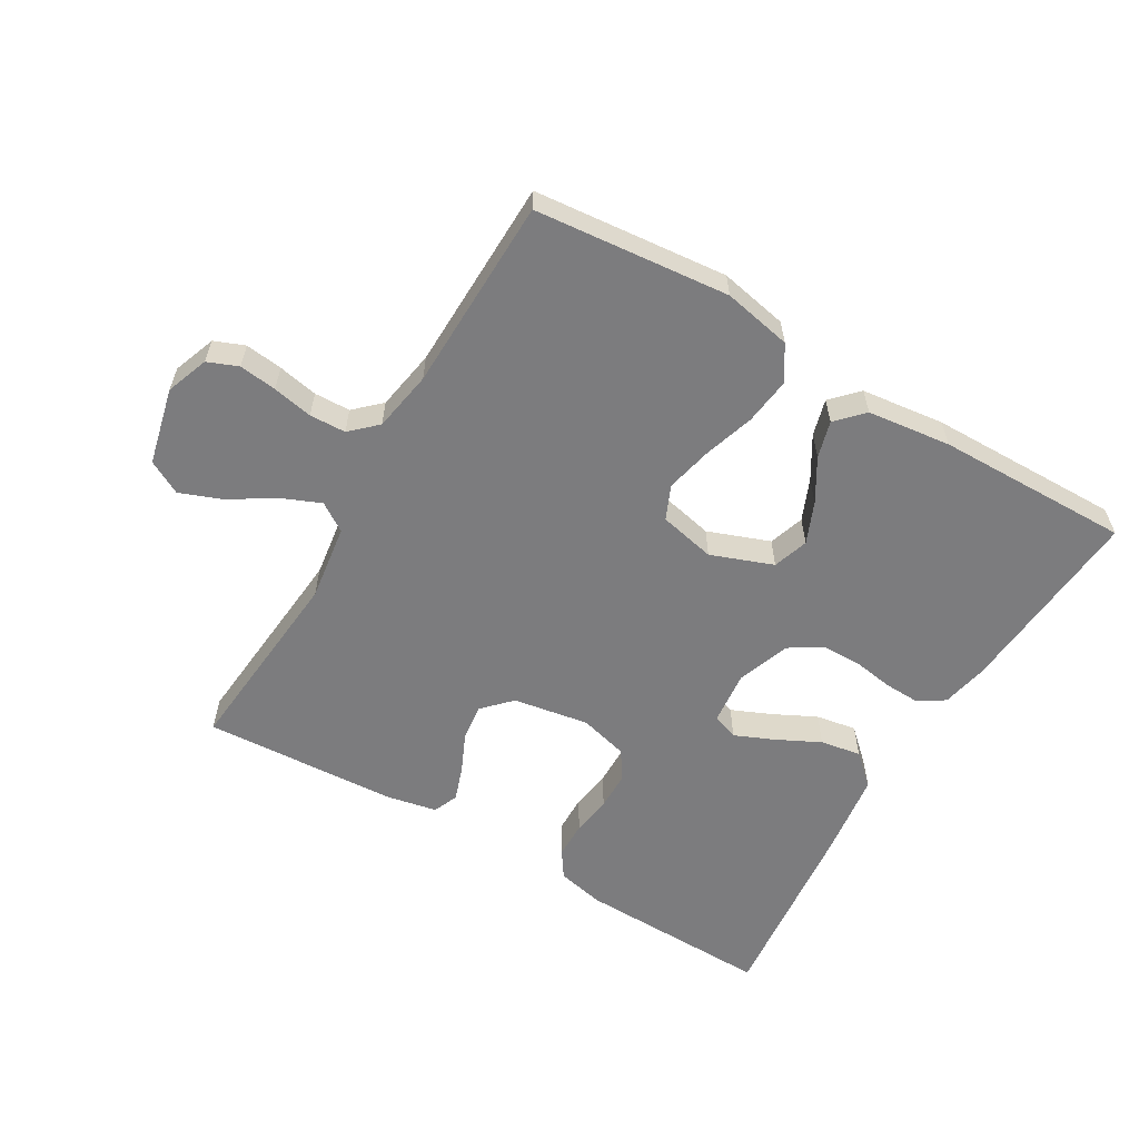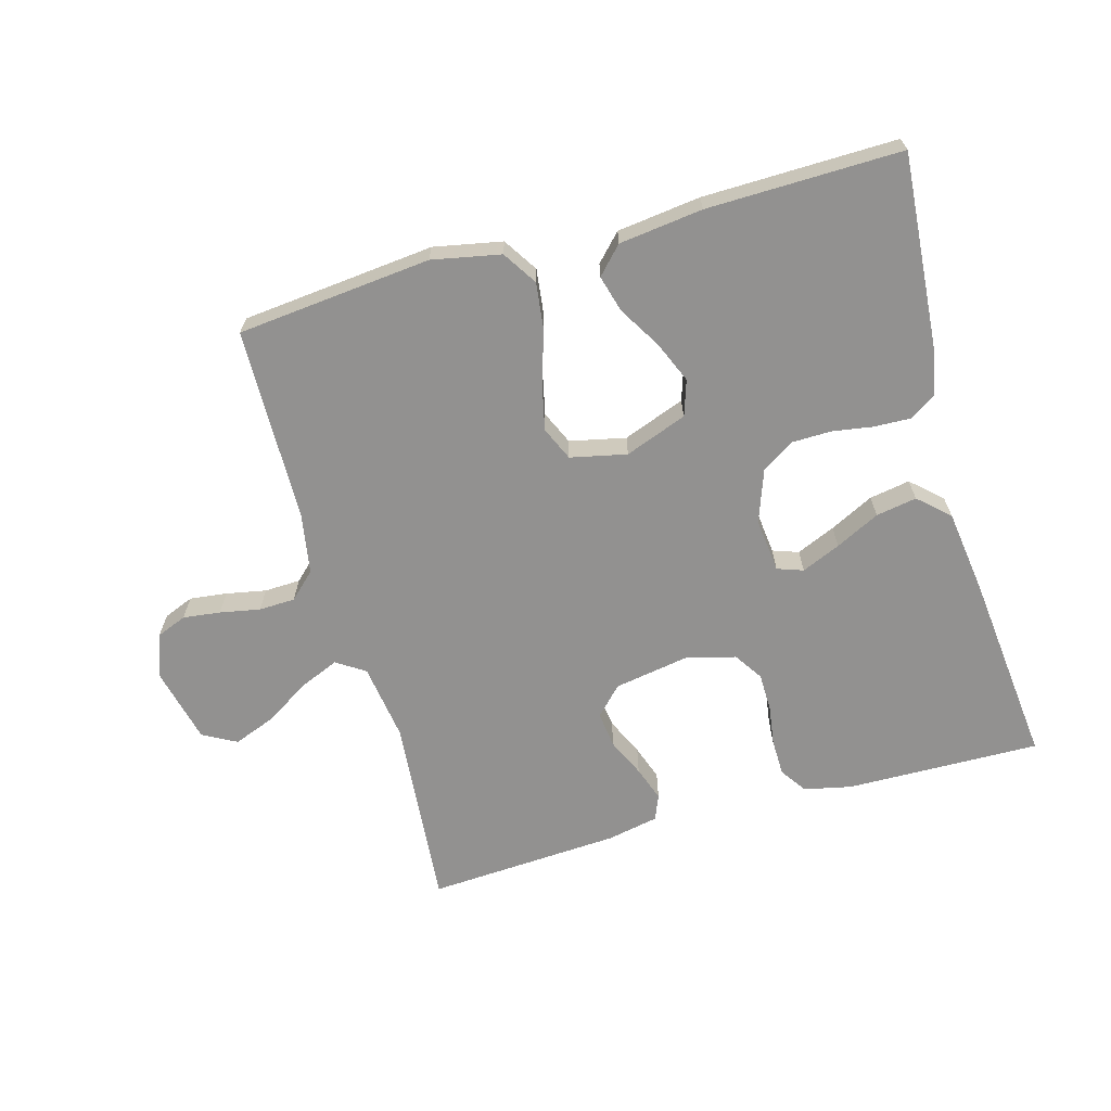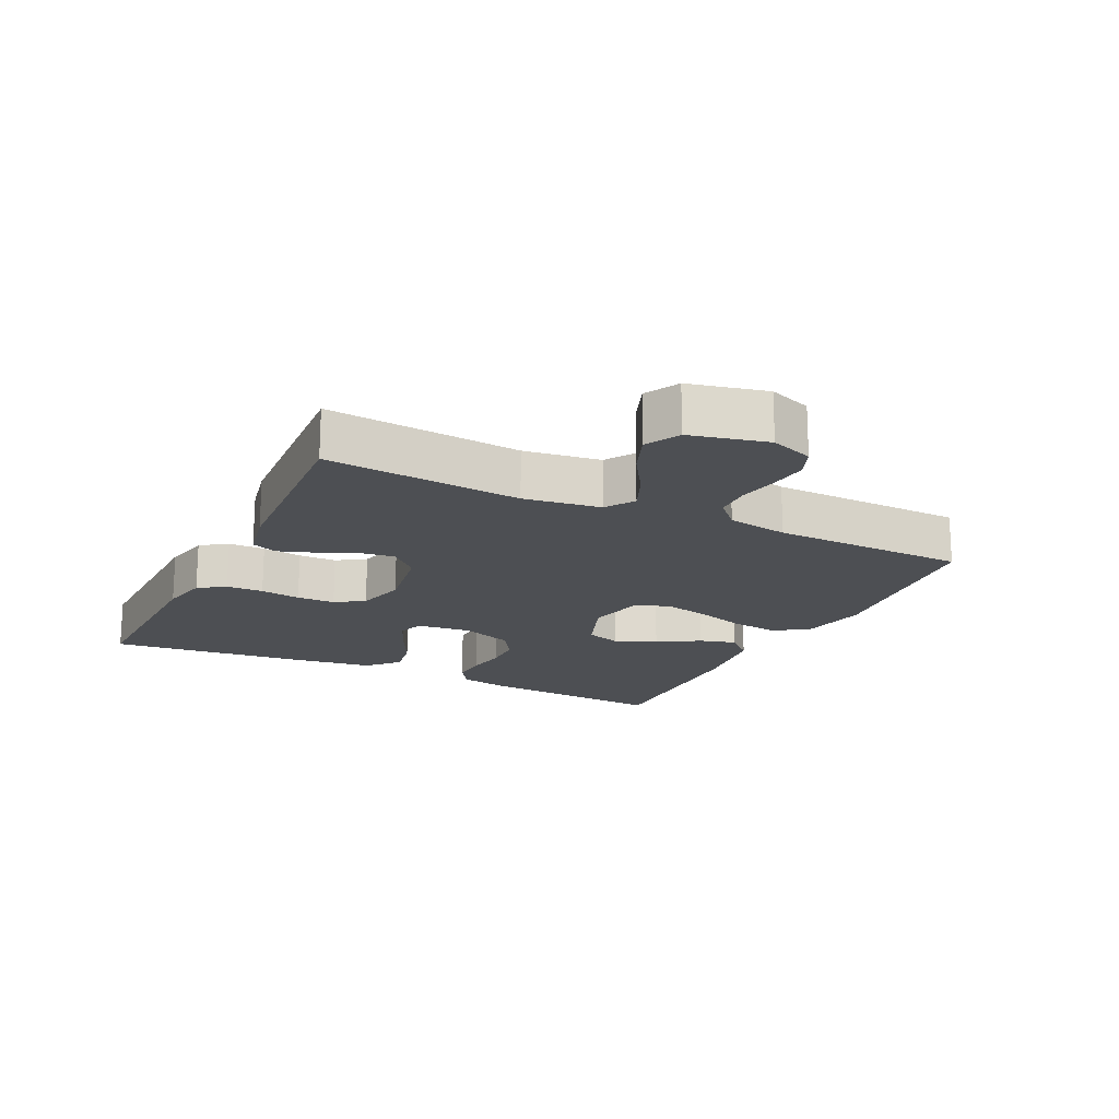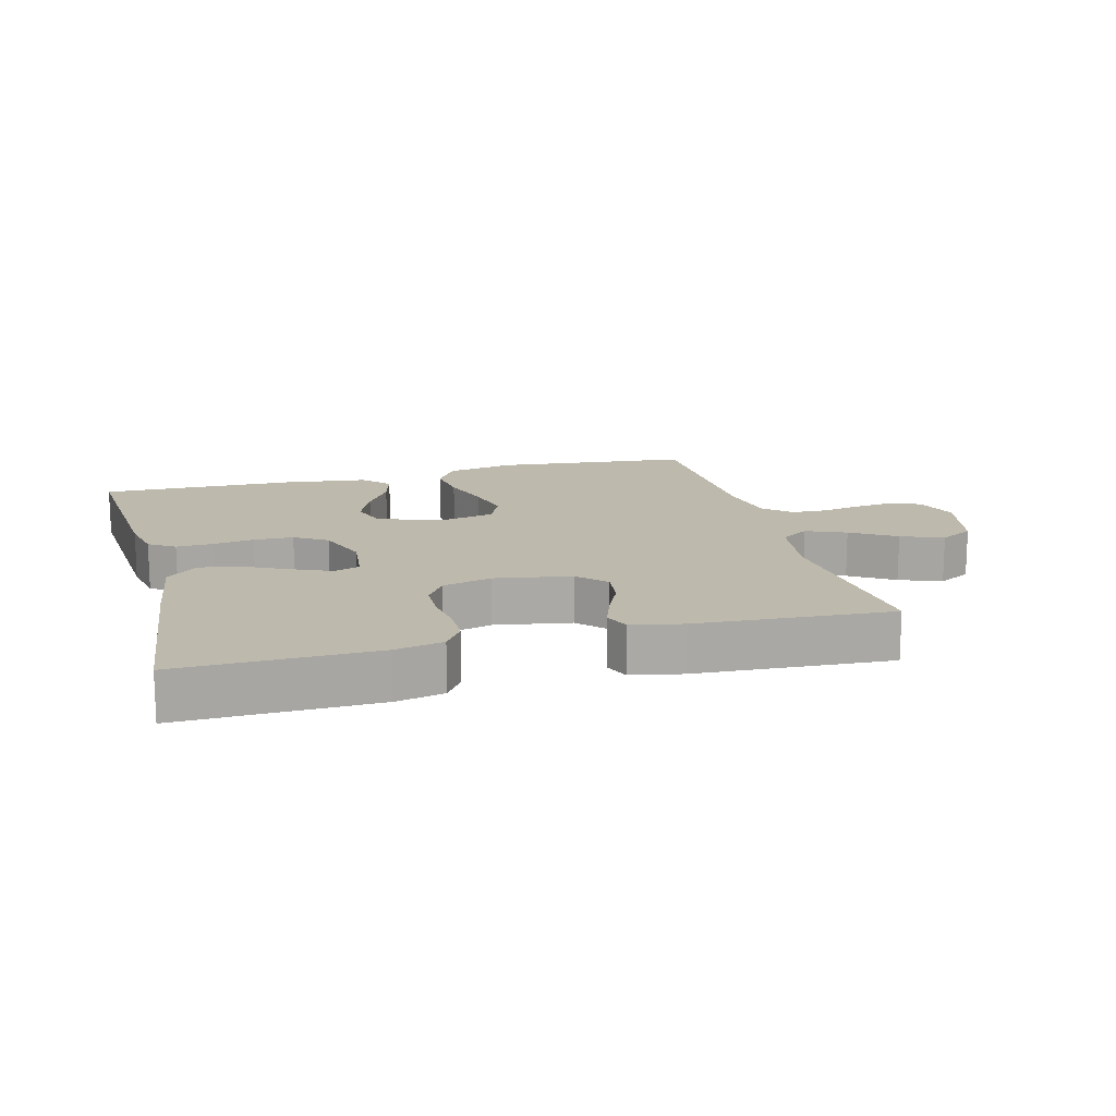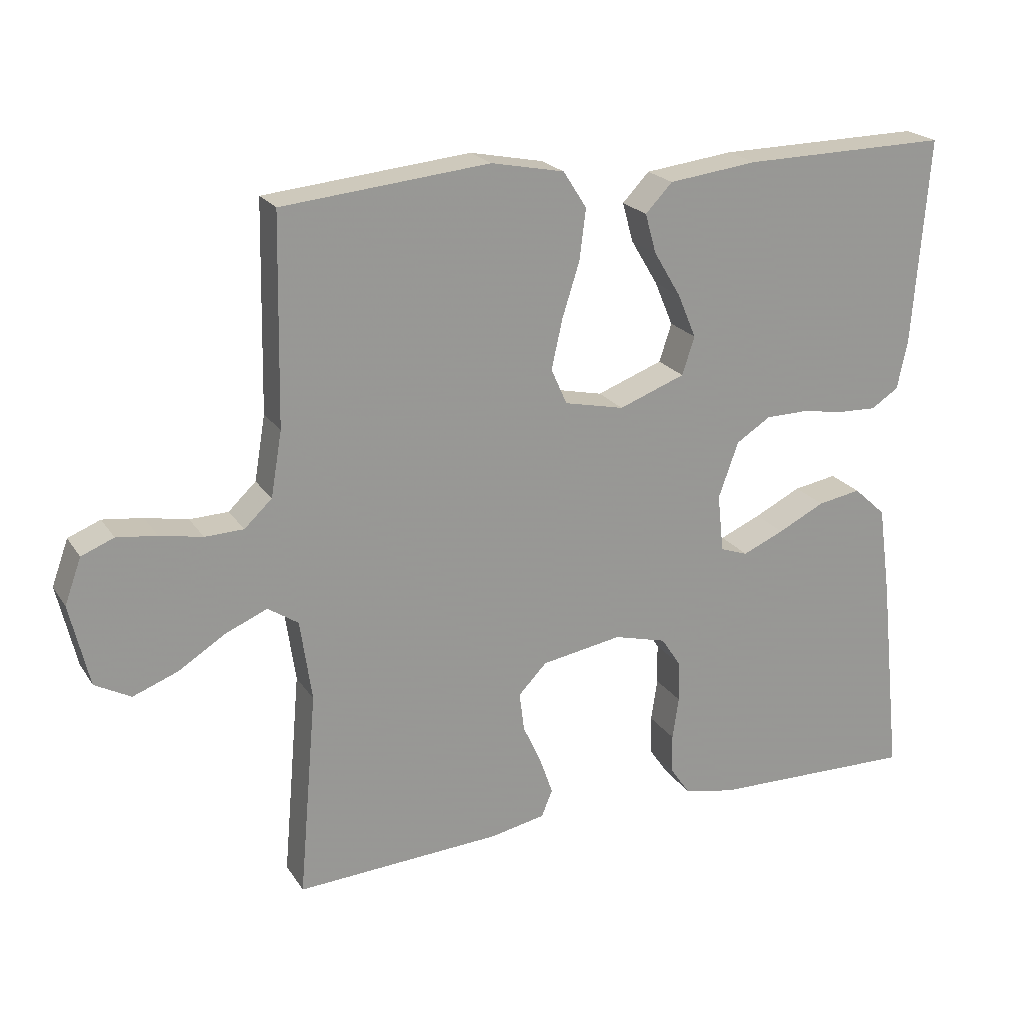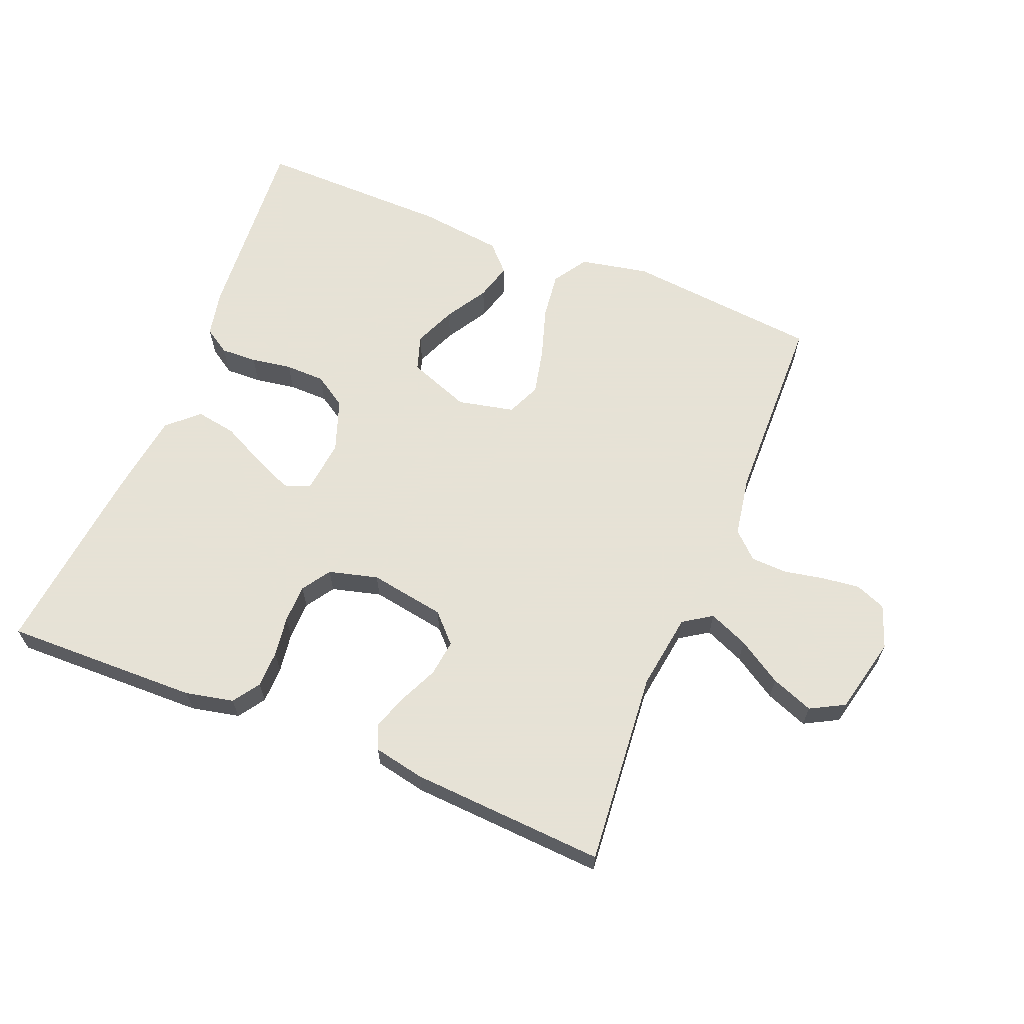
<metadata>
{"format":"obj","ext":"obj","renderer":"f3d","projection":"perspective","resolution":1024,"background":"white","views":[{"elev":-58.9,"azim":-30.6,"up":"+Y"},{"elev":-66.1,"azim":15.7,"up":"+Y"},{"elev":-17.8,"azim":-116.0,"up":"+Y"},{"elev":15.0,"azim":165.1,"up":"+Y"},{"elev":21.3,"azim":-24.2,"up":"+Z"},{"elev":63.8,"azim":-158.0,"up":"+Y"}]}
</metadata>
<code>
v -0.5 0.07 0.5
v -0.2 0.07 0.53
v -0.094 0.07 0.509
v -0.06 0.07 0.456
v -0.069 0.07 0.383
v -0.094 0.07 0.304
v -0.11 0.07 0.232
v -0.087 0.07 0.18
v 0 0.07 0.161
v 0.096 0.07 0.197
v 0.114 0.07 0.252
v 0.087 0.07 0.316
v 0.048 0.07 0.381
v 0.032 0.07 0.438
v 0.071 0.07 0.479
v 0.2 0.07 0.495
v 0.5 0.07 0.5
v 0.477 0.07 0.2
v 0.462 0.07 0.128
v 0.422 0.07 0.102
v 0.366 0.07 0.104
v 0.303 0.07 0.114
v 0.242 0.07 0.113
v 0.192 0.07 0.081
v 0.163 0.07 0
v 0.172 0.07 -0.084
v 0.212 0.07 -0.098
v 0.272 0.07 -0.072
v 0.34 0.07 -0.038
v 0.403 0.07 -0.027
v 0.45 0.07 -0.07
v 0.468 0.07 -0.2
v 0.5 0.07 -0.5
v 0.2 0.07 -0.494
v 0.126 0.07 -0.478
v 0.098 0.07 -0.437
v 0.097 0.07 -0.38
v 0.106 0.07 -0.318
v 0.105 0.07 -0.259
v 0.076 0.07 -0.215
v 0 0.07 -0.195
v -0.117 0.07 -0.215
v -0.158 0.07 -0.258
v -0.151 0.07 -0.314
v -0.124 0.07 -0.373
v -0.105 0.07 -0.427
v -0.121 0.07 -0.466
v -0.2 0.07 -0.482
v -0.5 0.07 -0.5
v -0.474 0.07 -0.2
v -0.491 0.07 -0.082
v -0.535 0.07 -0.053
v -0.596 0.07 -0.079
v -0.664 0.07 -0.122
v -0.729 0.07 -0.147
v -0.781 0.07 -0.119
v -0.809 0.07 0
v -0.785 0.07 0.066
v -0.738 0.07 0.085
v -0.68 0.07 0.078
v -0.618 0.07 0.066
v -0.562 0.07 0.068
v -0.522 0.07 0.106
v -0.506 0.07 0.2
v -0.5 0 0.5
v -0.2 0 0.53
v -0.094 0 0.509
v -0.06 0 0.456
v -0.069 0 0.383
v -0.094 0 0.304
v -0.11 0 0.232
v -0.087 0 0.18
v 0 0 0.161
v 0.096 0 0.197
v 0.114 0 0.252
v 0.087 0 0.316
v 0.048 0 0.381
v 0.032 0 0.438
v 0.071 0 0.479
v 0.2 0 0.495
v 0.5 0 0.5
v 0.477 0 0.2
v 0.462 0 0.128
v 0.422 0 0.102
v 0.366 0 0.104
v 0.303 0 0.114
v 0.242 0 0.113
v 0.192 0 0.081
v 0.163 0 0
v 0.172 0 -0.084
v 0.212 0 -0.098
v 0.272 0 -0.072
v 0.34 0 -0.038
v 0.403 0 -0.027
v 0.45 0 -0.07
v 0.468 0 -0.2
v 0.5 0 -0.5
v 0.2 0 -0.494
v 0.126 0 -0.478
v 0.098 0 -0.437
v 0.097 0 -0.38
v 0.106 0 -0.318
v 0.105 0 -0.259
v 0.076 0 -0.215
v 0 0 -0.195
v -0.117 0 -0.215
v -0.158 0 -0.258
v -0.151 0 -0.314
v -0.124 0 -0.373
v -0.105 0 -0.427
v -0.121 0 -0.466
v -0.2 0 -0.482
v -0.5 0 -0.5
v -0.474 0 -0.2
v -0.491 0 -0.082
v -0.535 0 -0.053
v -0.596 0 -0.079
v -0.664 0 -0.122
v -0.729 0 -0.147
v -0.781 0 -0.119
v -0.809 0 0
v -0.785 0 0.066
v -0.738 0 0.085
v -0.68 0 0.078
v -0.618 0 0.066
v -0.562 0 0.068
v -0.522 0 0.106
v -0.506 0 0.2
f 59 60 61
f 58 59 61
f 57 58 61
f 56 57 61
f 55 56 61
f 54 55 61
f 53 54 61
f 52 53 61 62
f 51 52 62 63
f 48 49 50
f 47 48 50
f 46 47 50
f 45 46 50
f 44 45 50
f 43 44 50 51
f 51 63 64
f 43 51 64
f 42 43 64
f 36 37 38
f 35 36 38
f 34 35 38
f 33 34 38
f 32 33 38
f 31 32 38
f 30 31 38
f 29 30 38
f 28 29 38
f 27 28 38 39
f 26 27 39 40
f 20 21 22
f 19 20 22
f 18 19 22
f 17 18 22
f 16 17 22
f 15 16 22
f 14 15 22
f 13 14 22
f 12 13 22
f 11 12 22 23
f 10 11 23 24
f 4 5 6
f 3 4 6
f 2 3 6
f 1 2 6
f 64 1 6
f 64 6 7
f 64 7 8
f 42 64 8
f 41 42 8
f 41 8 9
f 40 41 9
f 26 40 9
f 25 26 9
f 9 10 24 25
f 125 124 123
f 125 123 122
f 125 122 121
f 125 121 120
f 125 120 119
f 125 119 118
f 125 118 117
f 126 125 117 116
f 127 126 116 115
f 114 113 112
f 114 112 111
f 114 111 110
f 114 110 109
f 114 109 108
f 115 114 108 107
f 128 127 115
f 128 115 107
f 128 107 106
f 102 101 100
f 102 100 99
f 102 99 98
f 102 98 97
f 102 97 96
f 102 96 95
f 102 95 94
f 102 94 93
f 102 93 92
f 103 102 92 91
f 104 103 91 90
f 86 85 84
f 86 84 83
f 86 83 82
f 86 82 81
f 86 81 80
f 86 80 79
f 86 79 78
f 86 78 77
f 86 77 76
f 87 86 76 75
f 88 87 75 74
f 70 69 68
f 70 68 67
f 70 67 66
f 70 66 65
f 70 65 128
f 71 70 128
f 72 71 128
f 72 128 106
f 72 106 105
f 73 72 105
f 73 105 104
f 73 104 90
f 73 90 89
f 89 88 74 73
f 1 65 66 2
f 2 66 67 3
f 3 67 68 4
f 4 68 69 5
f 5 69 70 6
f 6 70 71 7
f 7 71 72 8
f 8 72 73 9
f 9 73 74 10
f 10 74 75 11
f 11 75 76 12
f 12 76 77 13
f 13 77 78 14
f 14 78 79 15
f 15 79 80 16
f 16 80 81 17
f 17 81 82 18
f 18 82 83 19
f 19 83 84 20
f 20 84 85 21
f 21 85 86 22
f 22 86 87 23
f 23 87 88 24
f 24 88 89 25
f 25 89 90 26
f 26 90 91 27
f 27 91 92 28
f 28 92 93 29
f 29 93 94 30
f 30 94 95 31
f 31 95 96 32
f 32 96 97 33
f 33 97 98 34
f 34 98 99 35
f 35 99 100 36
f 36 100 101 37
f 37 101 102 38
f 38 102 103 39
f 39 103 104 40
f 40 104 105 41
f 41 105 106 42
f 42 106 107 43
f 43 107 108 44
f 44 108 109 45
f 45 109 110 46
f 46 110 111 47
f 47 111 112 48
f 48 112 113 49
f 49 113 114 50
f 50 114 115 51
f 51 115 116 52
f 52 116 117 53
f 53 117 118 54
f 54 118 119 55
f 55 119 120 56
f 56 120 121 57
f 57 121 122 58
f 58 122 123 59
f 59 123 124 60
f 60 124 125 61
f 61 125 126 62
f 62 126 127 63
f 63 127 128 64
f 64 128 65 1

</code>
